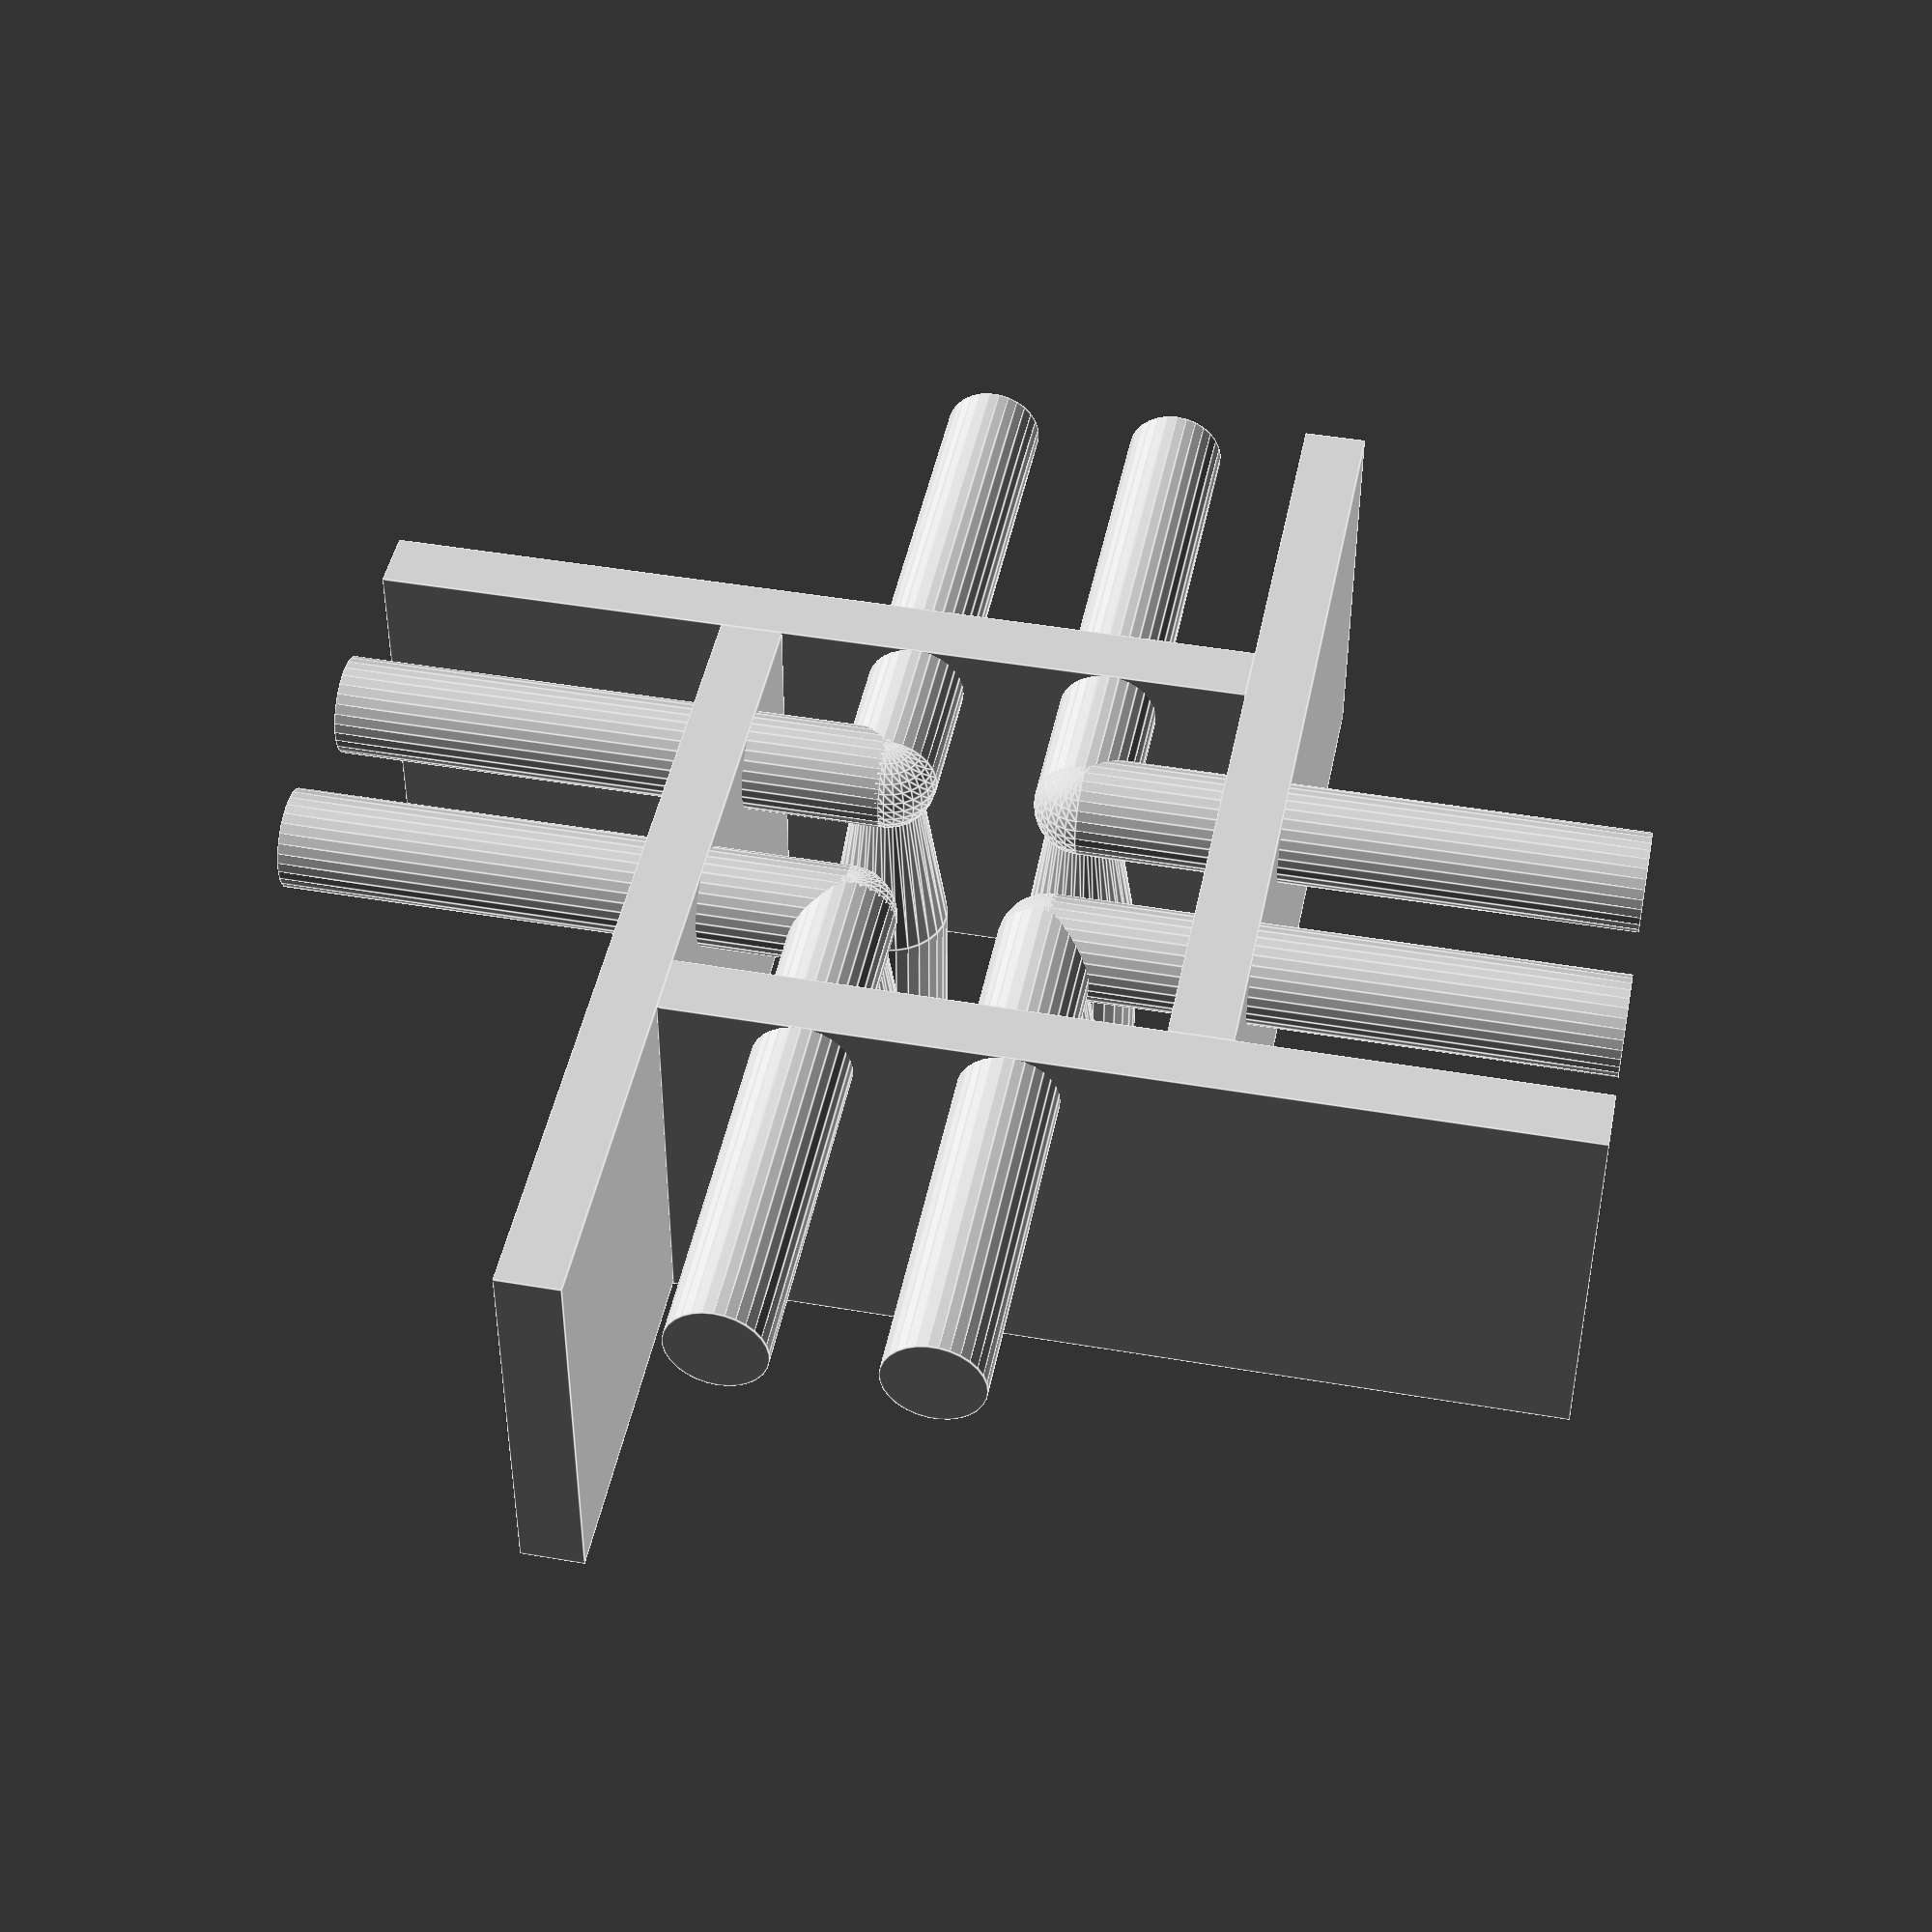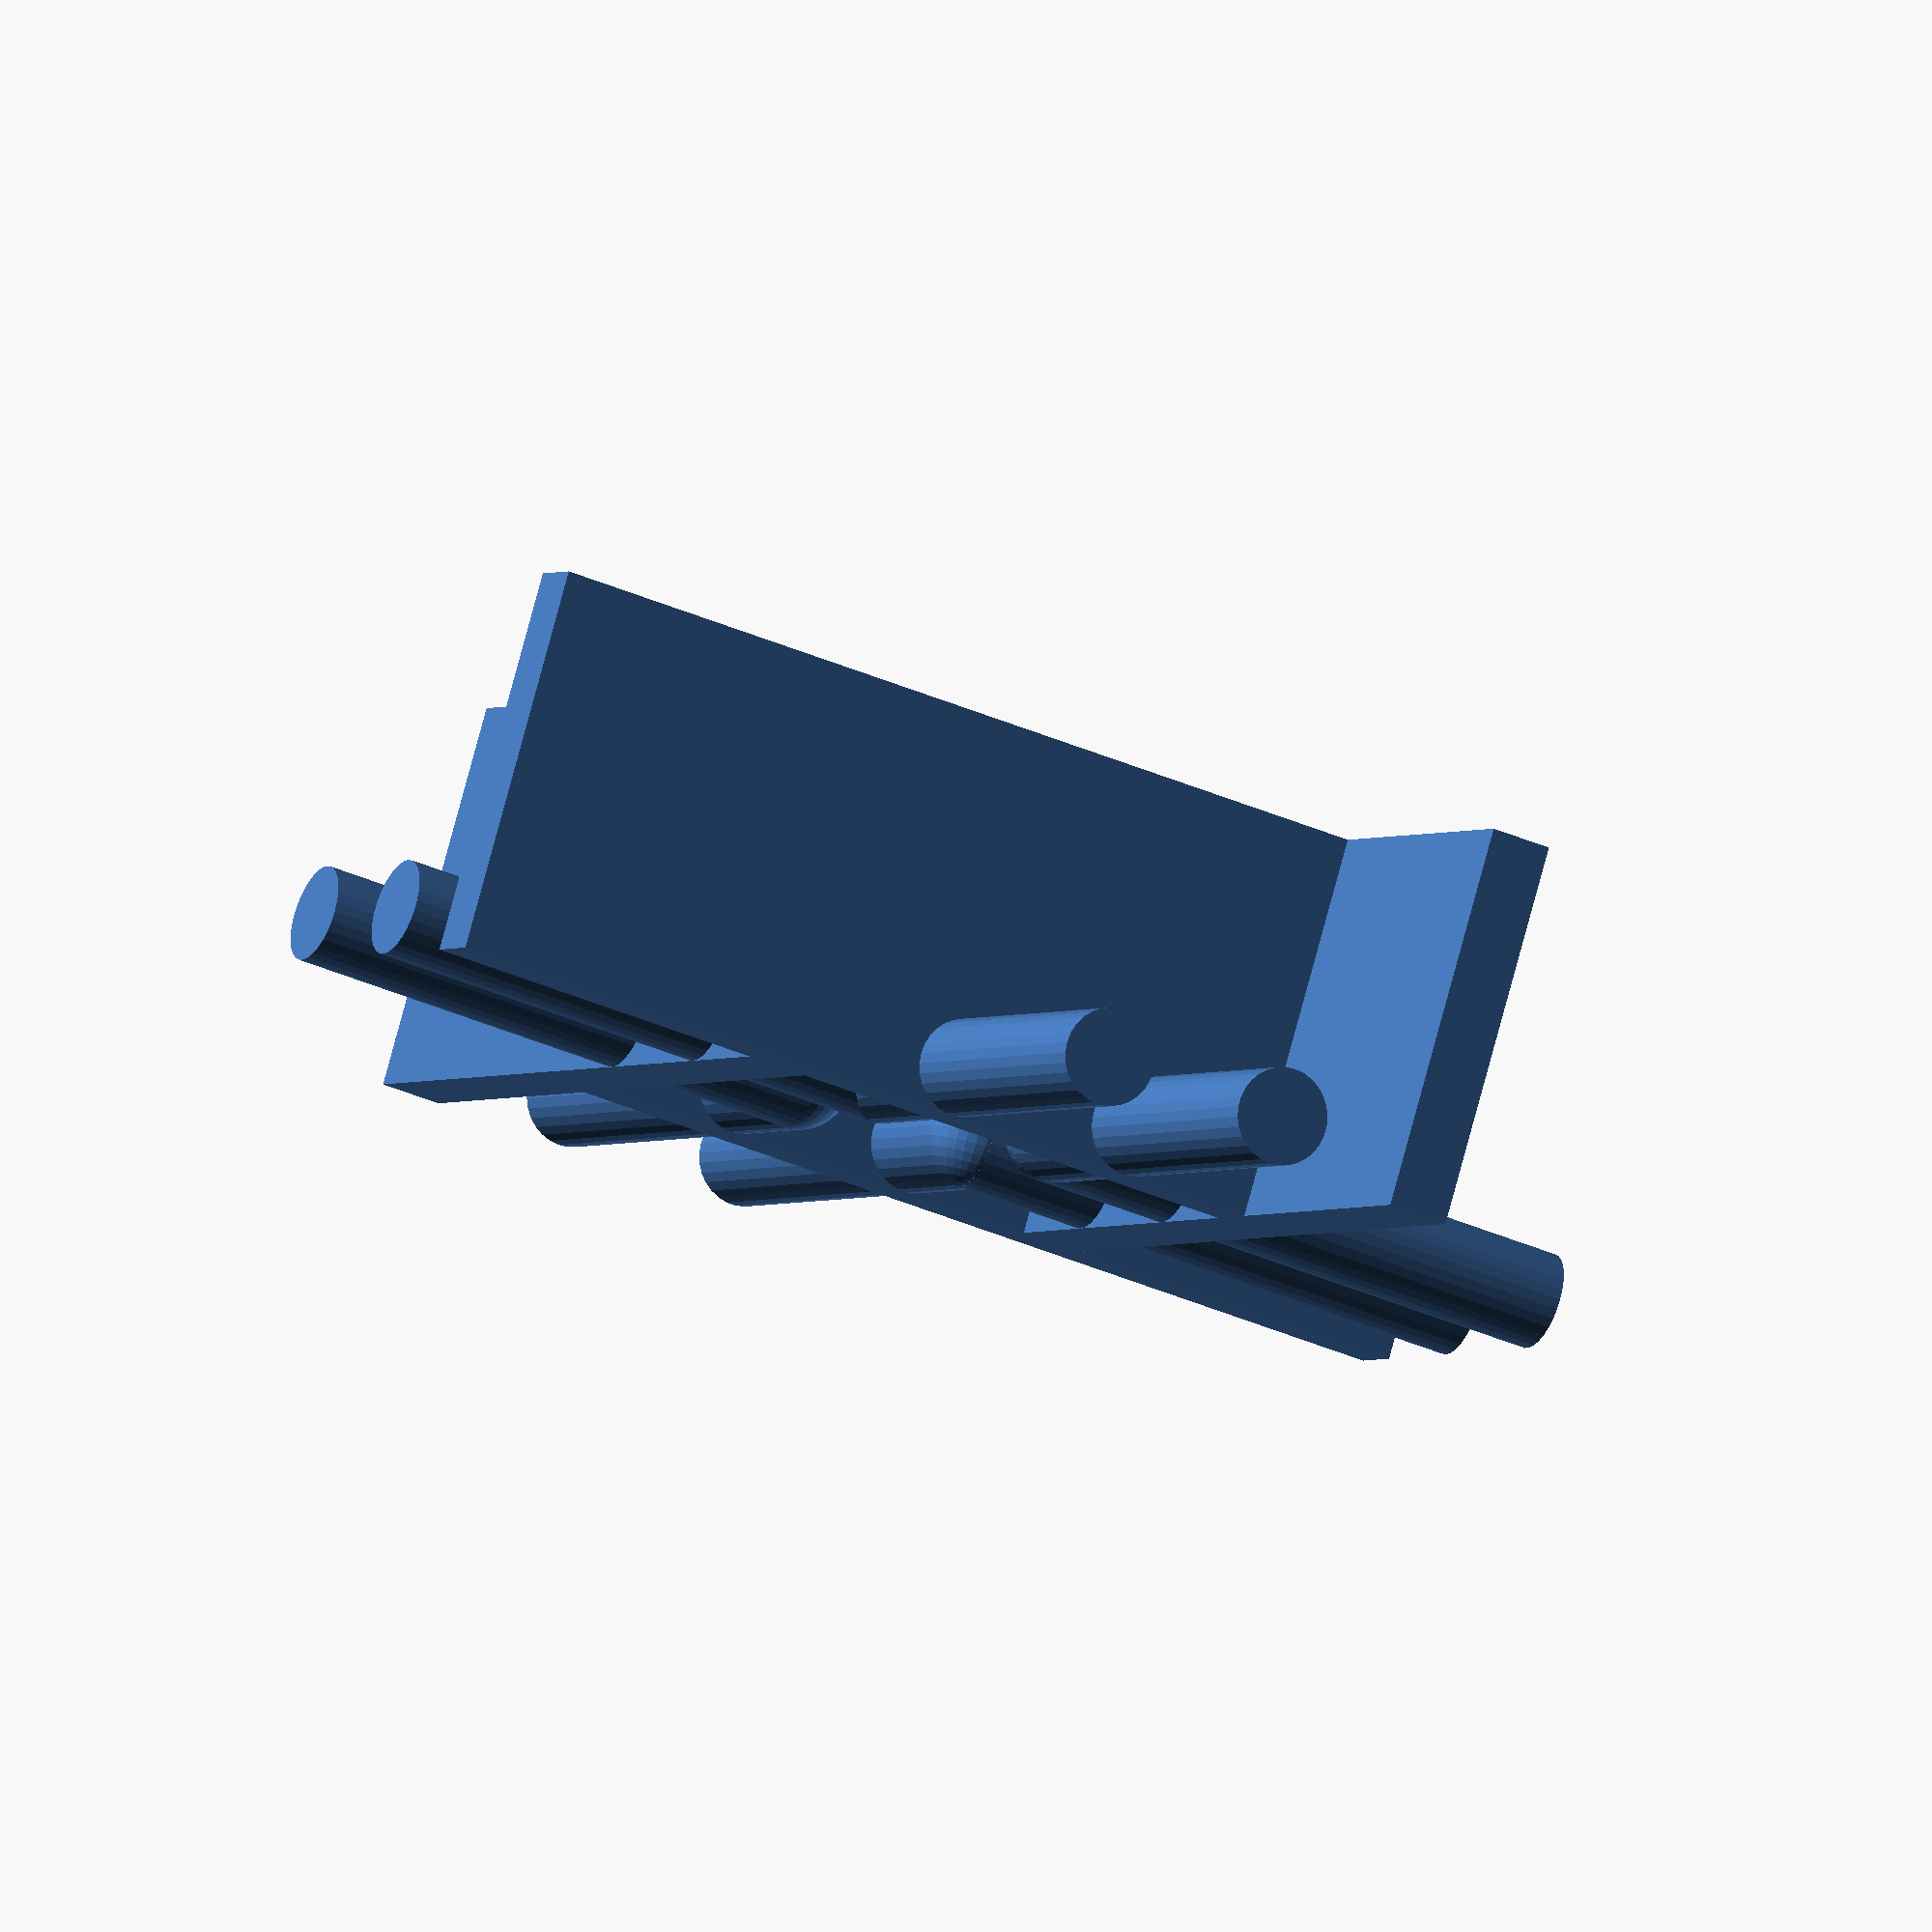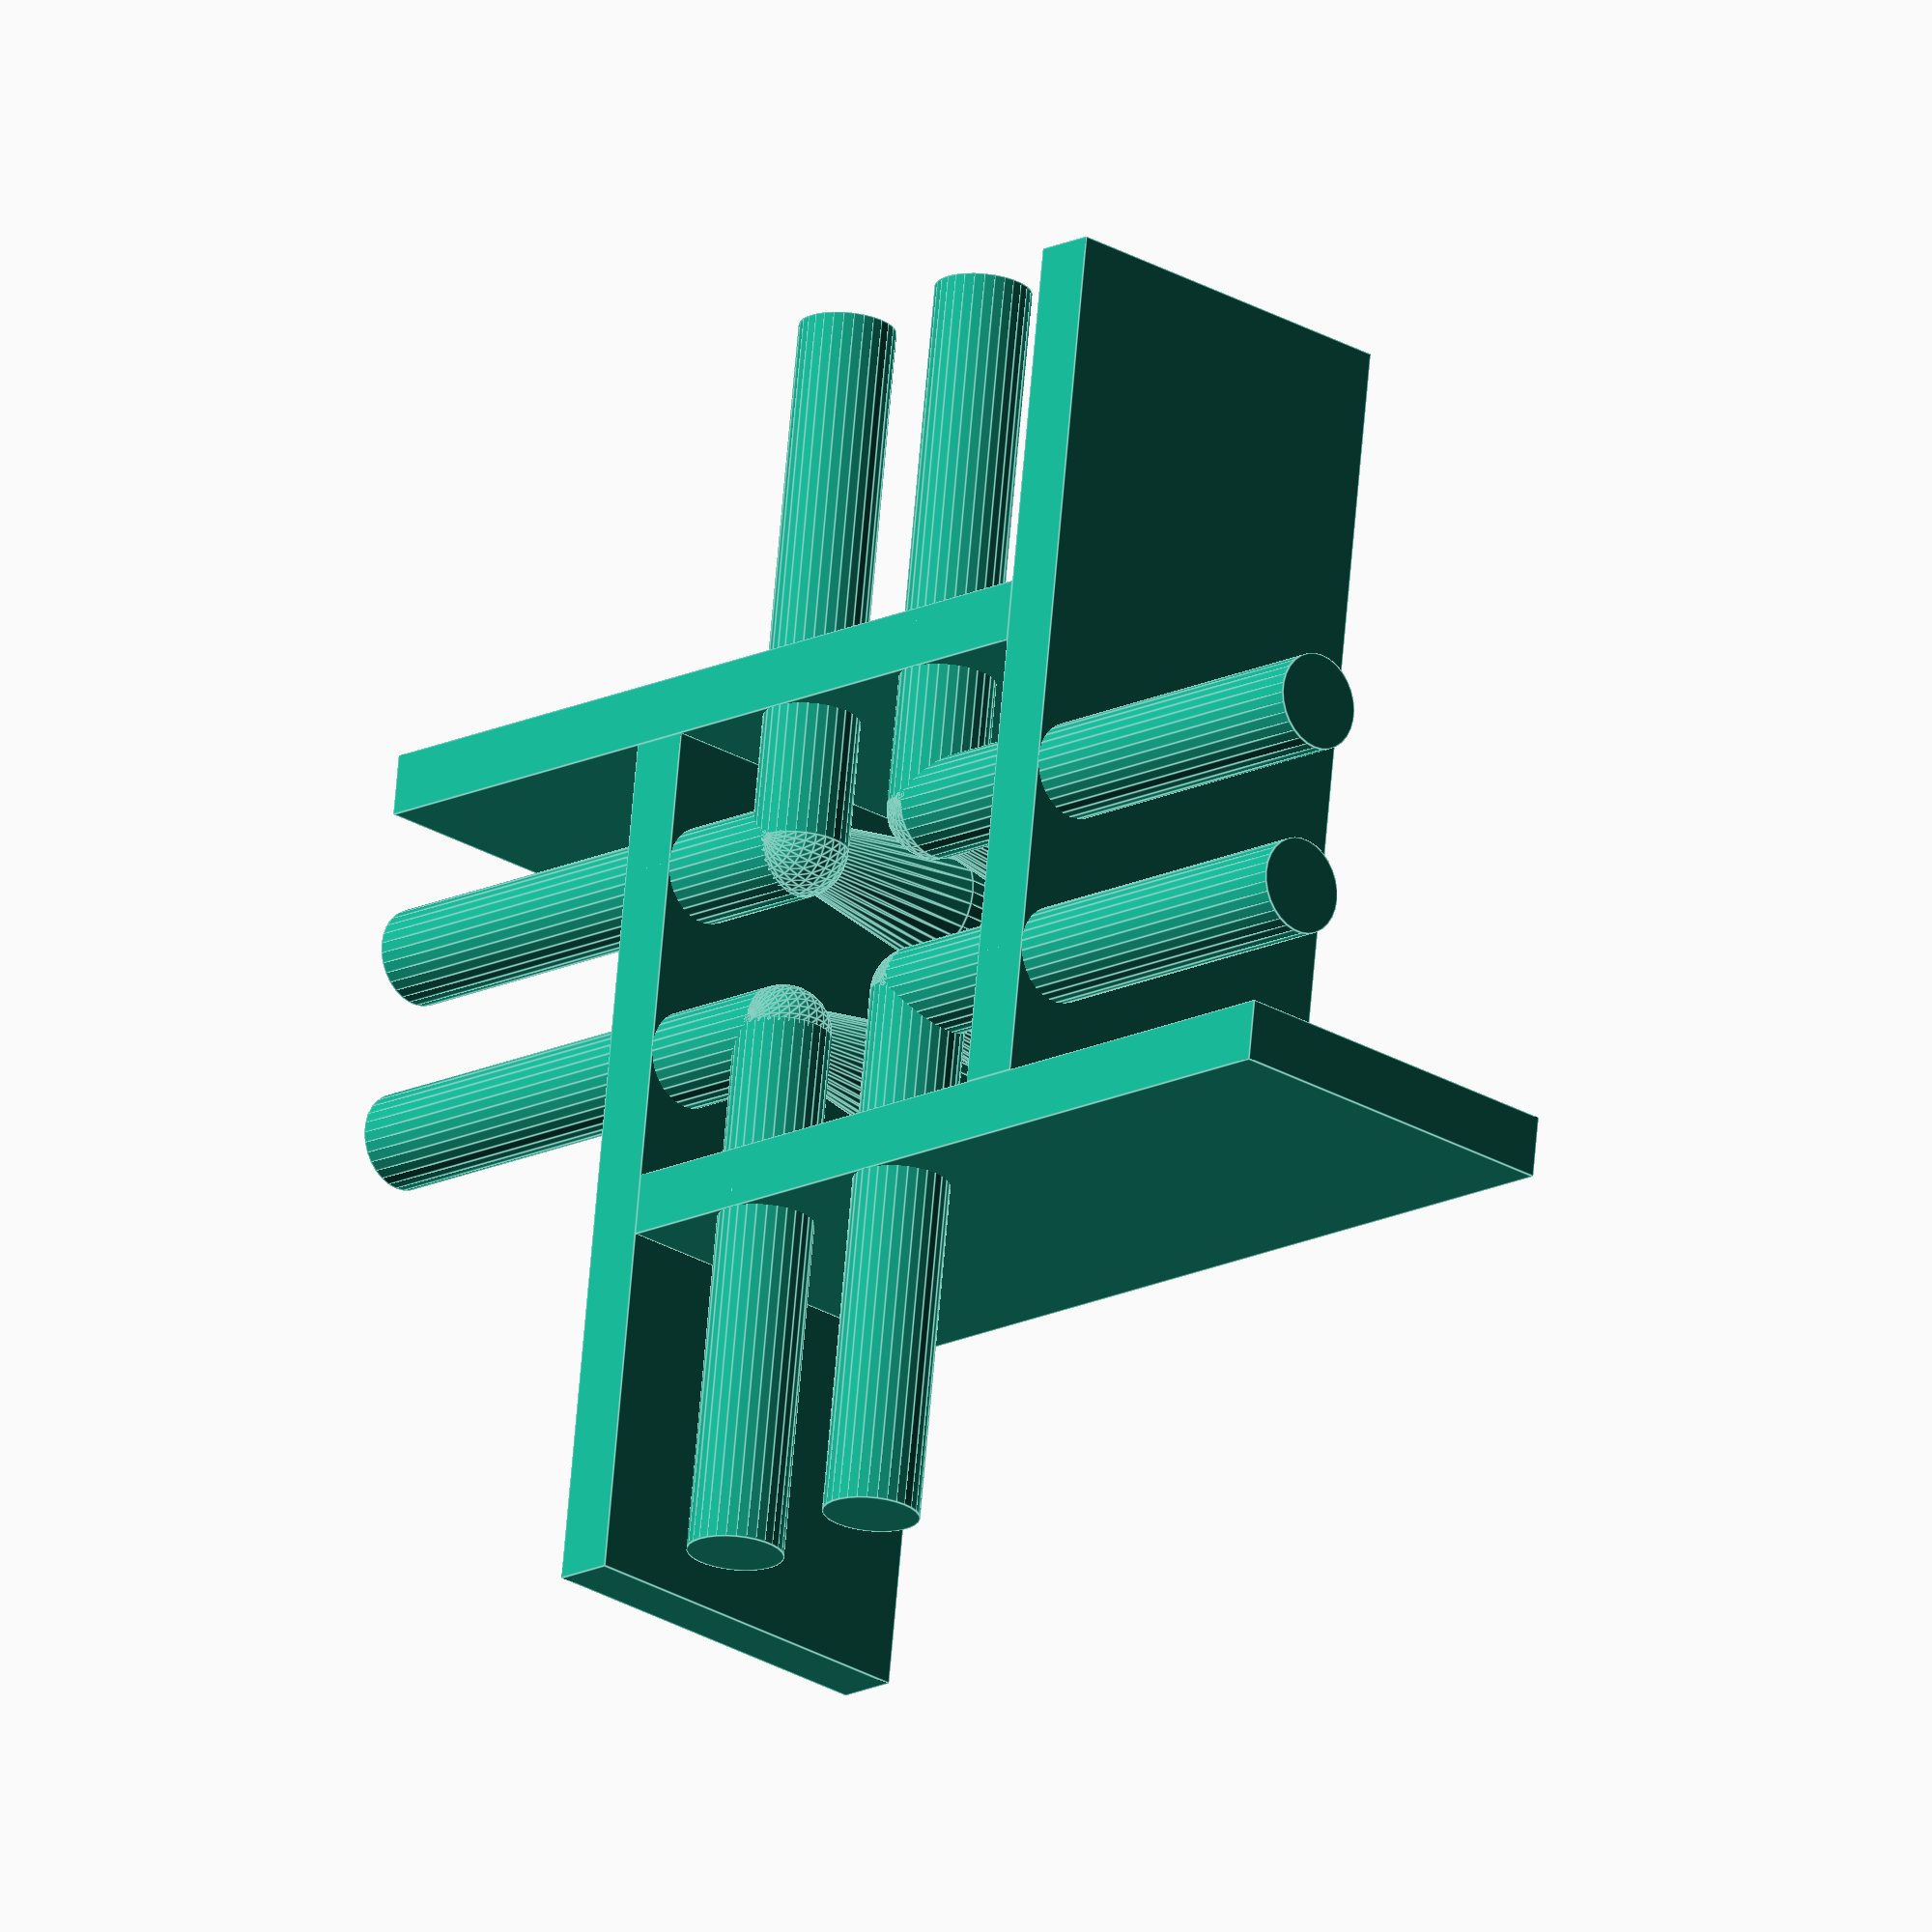
<openscad>

$fn = 30;

/**
 * Add global parameters
 */

HEIGHT_OFFSET    = 0;
tubeSeparation   = 1.00;
largeDetectors   = 0.80;
widthFilter      = 0.32;
widthInsideCube  = 2.40;
heightInsideCube = 1.00;


/**
 * Modules for Individual Tube and Holes
 */

module objectTube(){ 
  //Inferior Part:
  r1    = 0.14;
  r2    = 0.30;
  alpha = 17.5;
  dh    = (r2-r1)/tan(alpha/2);
  translate([0,0,r1]){
    cylinder(dh,r1,r2);
    sphere(r1);
  }
  //Superior Part:
  h = heightInsideCube - dh - r1 + 1; 
  r = r2;                           //"h" is just a large length
  z = dh + r1;
  translate([0,0,z]){
    cylinder(h,r,r);    
  }
}

module objectHoles(){
  h = 0.5*(widthInsideCube-tubeSeparation) + widthFilter + largeDetectors + 1;  
  r = 0.25;                         //"h" is just a large length
  translate([0,0,r]){
    rotate( 90,[0,1,0]){cylinder(h,r,r);}
    rotate(-90,[1,0,0]){cylinder(h,r,r);}
    sphere(r);
  }
}

module objectTubeHoles(angle,x,y,z){
  translate([x,y,z]){
    rotate(angle,[0,0,1]){
      objectTube(); 
      objectHoles();
    }
  }
}


/**
 * Modules for Individual Optical Filters
 */

module objectFilter(angle,x,y,z){
  a = widthInsideCube + widthFilter + largeDetectors + 1;     
  b = widthFilter;                  //"a" and "c" are just large lengths
  c = heightInsideCube + 1;         
  translate([x,y,z]){
    rotate(angle,[0,0,1]){
      cube([a,b,c]);
    }
  }
}


/**
 * Modules for adding four elements
 */

module objectFourTubesHoles(){
  angle = 90;
  d     = tubeSeparation/2;
  z     = 0 + HEIGHT_OFFSET;
  objectTubeHoles(0*angle, d, d, z);
  objectTubeHoles(1*angle,-d, d, z);
  objectTubeHoles(2*angle,-d,-d, z);
  objectTubeHoles(3*angle, d,-d, z);
}
module objectFourFilters(){
  angle = 90;
  d     = widthInsideCube/2;
  z     = 0 + HEIGHT_OFFSET;
  objectFilter(0*angle,-d, d, z);
  objectFilter(1*angle,-d,-d, z);
  objectFilter(2*angle, d,-d, z);
  objectFilter(3*angle, d, d, z);
}



//Display the result:
objectFourTubesHoles();
objectFourFilters();


/*
module insideCube(){
  b = widthInsideCube;
  c = heightInsideCube;
  translate([-b/2,-b/2,0]){cube([b,b,c]);}
}
*/

/*
heightOffset = 0.4;

difference(){
  
  b = 2.4;
  c = 1 + heightOffset;
  translate([-b/2,-b/2,0]){cube([b,b,c]);}
    
  a = 90;
  d = 0.5;
  z = 0 + heightOffset;
  objectTubeHoles(0*a, d, d, z);
  objectTubeHoles(1*a,-d, d, z);
  objectTubeHoles(2*a,-d,-d, z);
  objectTubeHoles(3*a, d,-d, z);
    
}
*/
</openscad>
<views>
elev=224.5 azim=78.9 roll=0.2 proj=p view=edges
elev=99.0 azim=64.8 roll=344.8 proj=o view=wireframe
elev=205.5 azim=352.9 roll=313.9 proj=o view=edges
</views>
